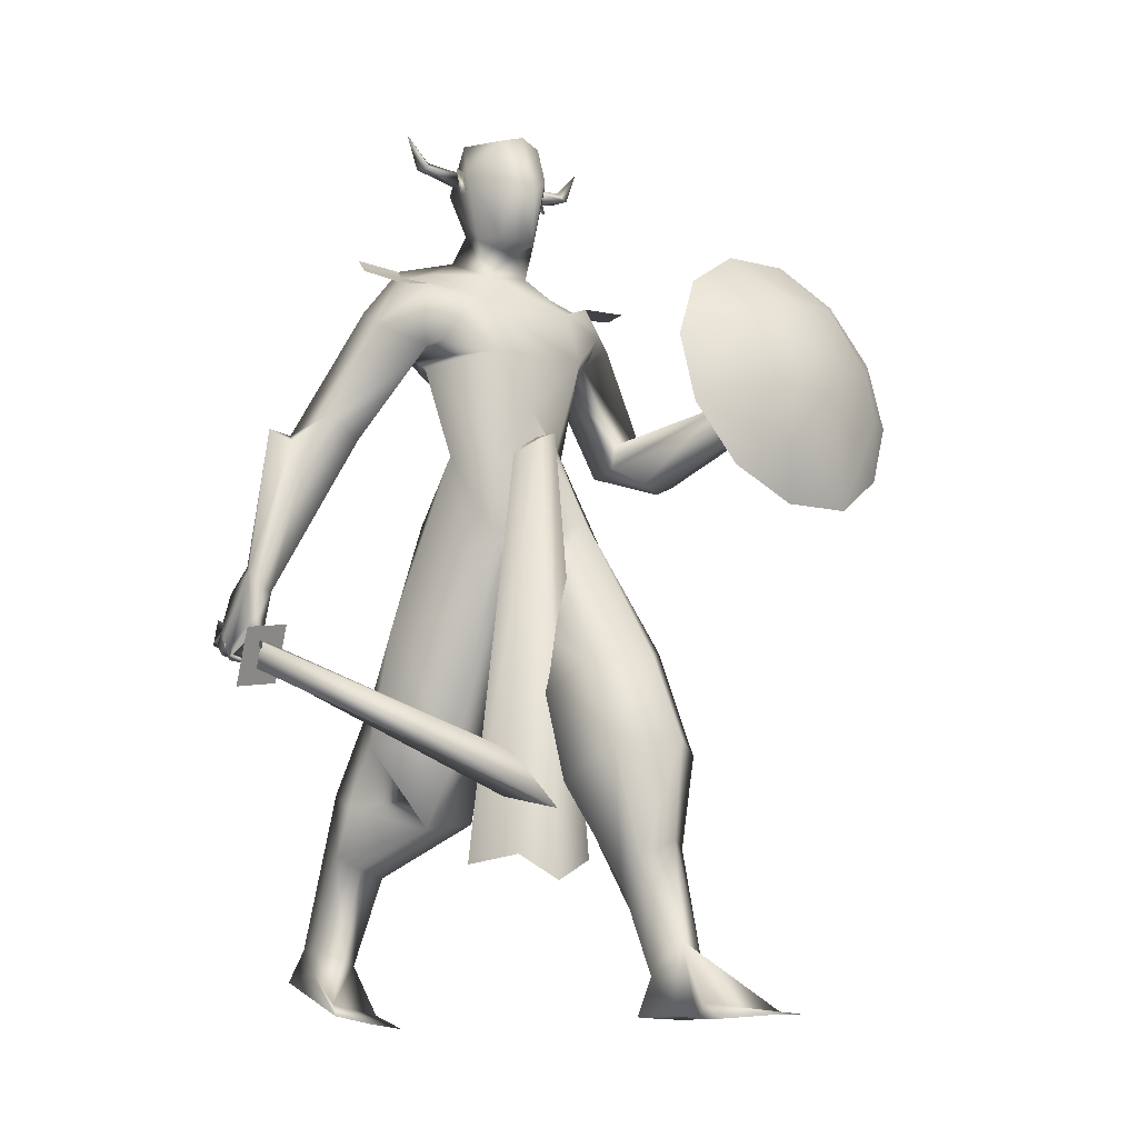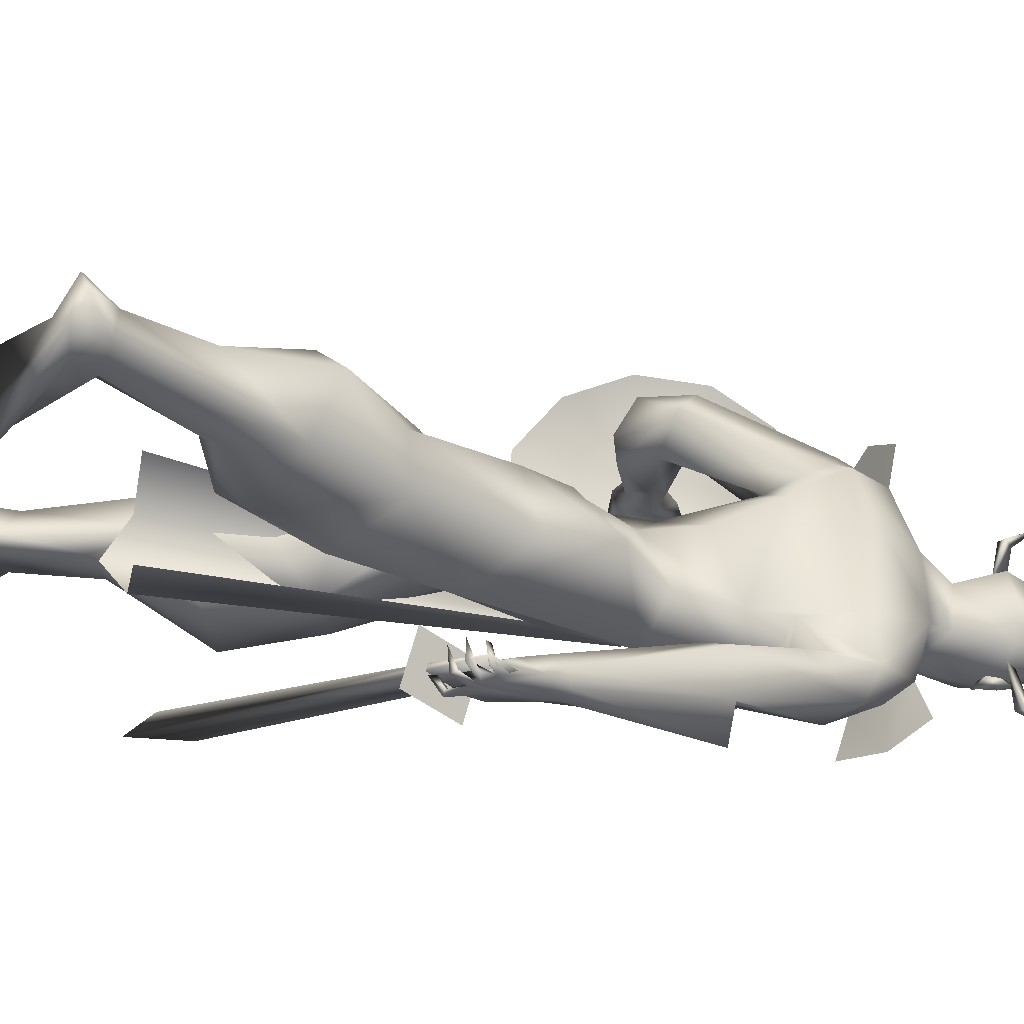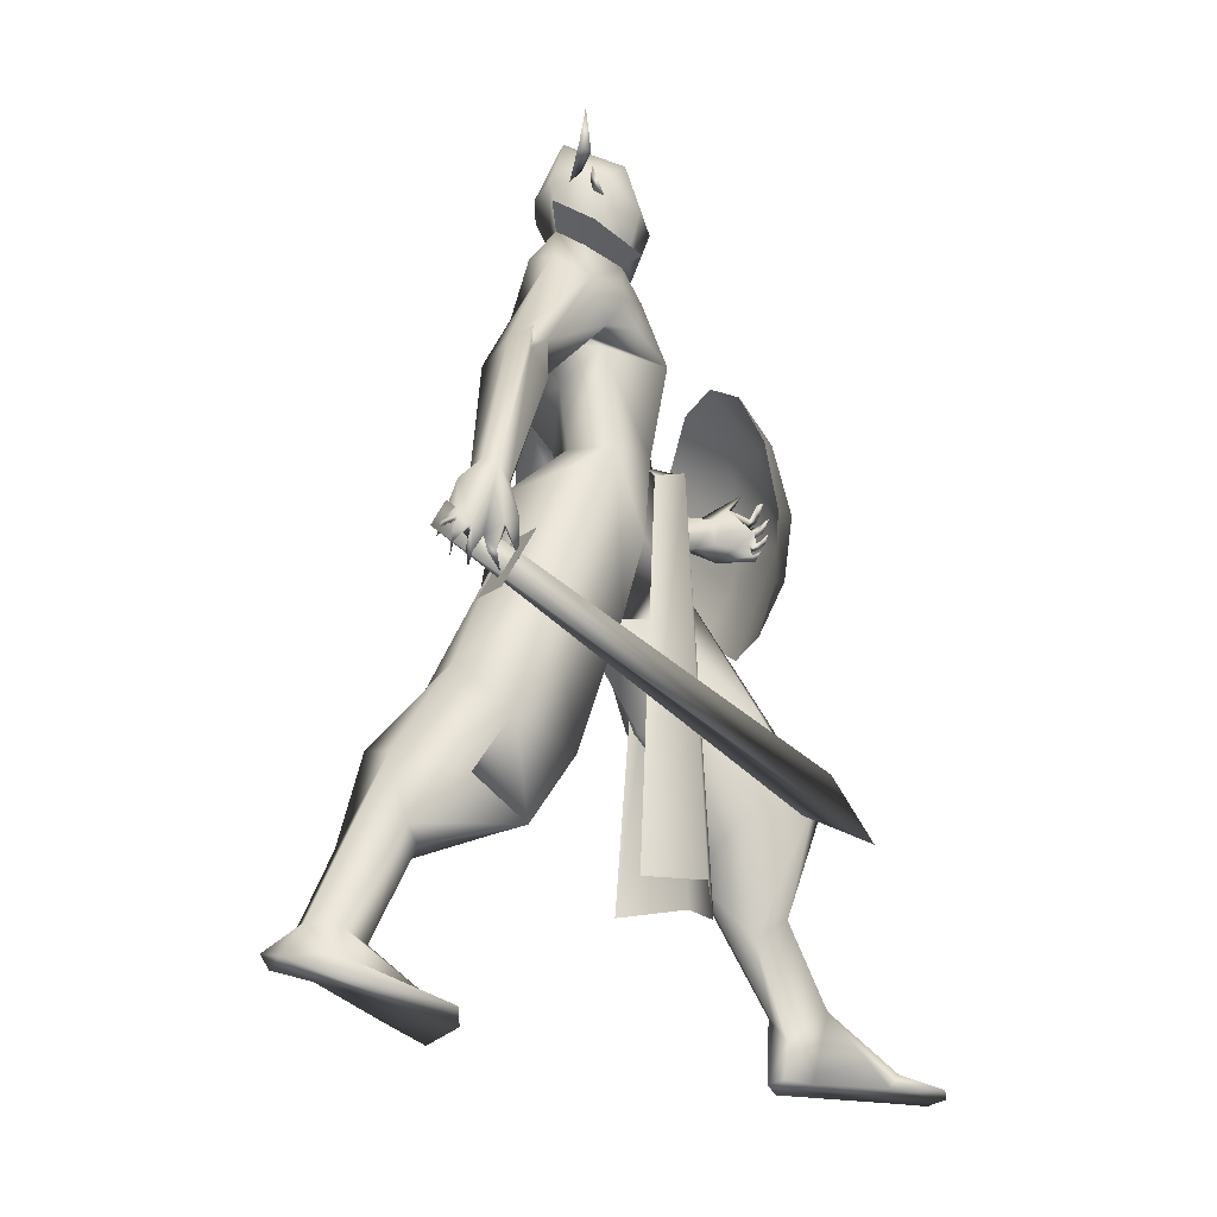
<metadata>
{"format":"obj","ext":"obj","renderer":"f3d","projection":"perspective","resolution":1024,"background":"white","views":[{"elev":-12.4,"azim":58.5,"up":"+Z"},{"elev":-38.8,"azim":-106.9,"up":"+Y"},{"elev":-24.7,"azim":-9.8,"up":"+Z"}]}
</metadata>
<code>
o A4_Circle
v 0.7108 -0.0626 2.453
v 0.6901 -0.06281 2.502
v 0.7117 -0.101 2.427
v 0.6777 -0.09946 2.523
v 0.6761 -0.06271 2.468
v 0.6867 -0.06271 2.466
v 0.698 0.1611 2.451
v 0.682 0.1611 2.502
v 0.6959 0.1994 2.425
v 0.6627 0.1976 2.524
v 0.6758 0.1611 2.481
v 0.6635 0.1611 2.472
v 0.6337 0.1727 2.475
v 0.6548 0.1748 2.519
v 0.64 0.3092 2.509
v 0.6248 0.2858 2.537
v 0.5986 0.2882 2.509
v 0.6168 0.3552 2.613
v 0.6512 -0.06068 2.519
v 0.6191 -0.06406 2.482
v 0.6367 -0.1745 2.537
v 0.6623 -0.1802 2.509
v 0.6229 -0.2032 2.514
v 0.6359 -0.2443 2.613
v 0.3033 -0.6422 1.101
v 0.2839 -0.6116 1.095
v 0.2728 -0.5754 1.173
v 0.3317 -0.5872 1.307
v 0.3992 -0.5867 1.25
v 0.2338 -0.6265 1.113
v 0.2701 -0.6089 1.236
v 0.3685 -0.5986 1.288
v 0.4235 -0.5933 1.147
v 0.3862 -0.6018 1.13
v 0.395 -0.5538 1.136
v 0.4258 -0.5773 1.048
v 0.3337 -0.6263 1.079
v 0.2709 -0.5988 1.116
v 0.2702 -0.6332 1.126
v 0.3707 -0.5855 1.028
v 0.3804 -0.5825 1.008
v 0.3411 -0.6399 1.033
v 0.3557 -0.6281 1.047
v 0.3632 -0.644 1.037
v 0.3067 -0.5496 1.028
v 0.2931 -0.6195 1.049
v 0.307 -0.6248 1.034
v 0.309 -0.6164 1.057
v 0.2556 -0.6418 1.083
v 0.2617 -0.5539 1.055
v 0.2582 -0.6235 1.054
v 0.2677 -0.6133 1.074
v 0.2363 -0.5815 1.104
v 0.2253 -0.5824 1.087
v 0.2282 -0.6419 1.095
v 0.246 -0.632 1.102
v 0.3024 -0.5309 1.253
v 0.3947 -0.5375 1.229
v 0.8301 -0.05325 1.39
v 0.7375 -0.1417 1.61
v 0.8492 -0.03909 1.637
v 0.625 -0.03119 1.65
v 0.4276 0.03944 1.35
v 0.8895 -0.08606 1.898
v 0.6396 -0.1573 2.189
v 0.5249 -0.1295 1.911
v 0.6894 -0.2026 1.878
v 0.4138 -0.3411 1.636
v 0.7043 -0.2026 1.946
v 0.7138 -0.04325 2.293
v 0.719 -0.01623 2.186
v 0.5595 -0.0455 2.266
v 0.4826 -0.2527 2.096
v 0.5196 -0.2169 1.986
v 0.7409 -0.2175 2.119
v 0.6334 -0.2526 2.158
v 0.7407 -0.2382 2.007
v 0.6162 -0.2041 1.92
v 0.7882 -0.1862 1.95
v 0.5587 -0.2278 2.208
v 0.4658 -0.2459 0.796
v 0.649 -0.0677 0.7615
v 0.527 0.09579 0.8126
v 0.2607 -0.03014 0.9186
v 0.4328 -0.1102 1.28
v 0.3182 -0.1721 0.9486
v 0.3839 0.08207 0.9778
v 0.5244 -0.08911 0.5564
v 0.3604 -0.2558 0.6223
v 0.1634 -0.2046 0.6841
v 0.4508 0.09875 0.5895
v 0.2247 0.1097 0.6997
v 0.1149 -0.02349 0.748
v 0.2458 -0.1589 0.4615
v 0.2101 -0.2196 0.4963
v 0.196 -0.06233 0.4425
v 0.04936 -0.09177 0.4629
v -0.03711 -0.1241 0.2406
v 0.5512 -0.2271 1.126
v 0.4024 0.05121 1.22
v 0.773 -0.04903 1.166
v 0.7518 0.07813 1.178
v 0.4353 -0.0721 1.471
v 0.6011 0.07047 1.224
v 0.1341 -0.1568 0.2041
v 0.2616 -0.2474 0.06739
v 0.1178 -0.1121 0.1869
v -0.02176 -0.211 0.236
v 0.06987 -0.2154 0.2269
v 0.3558 -0.1748 0.00999
v 0.05413 -0.2154 0.1647
v 0.3482 -0.3824 1.68
v 0.5088 -0.4293 1.746
v 0.5042 -0.4907 1.602
v 0.3985 -0.4917 1.701
v 0.3055 -0.5571 1.288
v 0.4565 -0.5143 1.67
v 0.5069 -0.3244 1.686
v 0.4301 -0.2944 1.877
v 0.6373 -0.338 2.005
v 0.5354 -0.3284 2.068
v 0.8339 -0.006682 2.449
v 0.5641 -0.05881 2.477
v -0.09323 -0.09654 0.1485
v -0.119 -0.1595 0.1686
v 0.01073 -0.1394 0.1129
v -0.0743 -0.2333 0.143
v 0.2912 -0.03834 -0.001392
v 0.341 -0.2782 0.0308
v 0.188 -0.07073 0.04035
v 1.291 0.7572 1.805
v 1.245 0.6833 1.748
v 1.222 0.6784 1.876
v 1.106 0.6992 1.733
v 1.192 0.7138 1.711
v 1.113 0.7141 1.766
v 1.174 0.6402 1.735
v 1.191 0.7141 1.889
v 1.17 0.6423 1.82
v 1.225 0.7204 1.865
v 1.276 0.7024 1.943
v 1.294 0.7434 1.844
v 1.292 0.7085 1.777
v 1.297 0.7531 1.769
v 1.317 0.6891 1.905
v 1.337 0.6904 1.914
v 1.326 0.7452 1.872
v 1.317 0.7554 1.891
v 1.304 0.7401 1.88
v 1.344 0.6552 1.845
v 1.342 0.7315 1.835
v 1.332 0.7239 1.822
v 1.327 0.7041 1.844
v 1.312 0.7261 1.829
v 1.34 0.6579 1.793
v 1.326 0.725 1.774
v 1.344 0.7239 1.788
v 1.319 0.7199 1.788
v 1.31 0.7357 1.757
v 1.32 0.679 1.745
v 1.317 0.7353 1.738
v 1.303 0.7177 1.747
v 1.121 0.6459 1.721
v 1.116 0.6884 1.825
v 0.586 0.1827 1.362
v 0.8391 0.1552 1.648
v 0.7248 0.2395 1.655
v 0.6154 0.27 2.189
v 0.5186 0.0562 1.462
v 0.632 0.1235 1.573
v 0.5192 0.06752 1.307
v 0.613 0.1635 1.742
v 0.4967 -0.1014 2.081
v 0.8587 0.05899 1.751
v 0.9149 0.06577 1.356
v 0.5171 0.2171 1.906
v 0.5939 -0.08006 1.815
v 0.7122 0.4284 1.66
v 0.7054 0.153 2.316
v 0.6054 -0.02438 2.342
v 0.7534 0.06103 2.254
v 0.5949 0.1125 2.351
v 0.8204 0.08191 2.264
v 0.6191 0.1503 2.614
v 0.6054 -0.03329 2.629
v 0.6887 0.1353 2.21
v 0.5437 0.1461 2.25
v 0.4834 0.3125 2.064
v 0.5397 0.3109 1.964
v 0.7281 0.324 2.138
v 0.6067 0.3666 2.163
v 0.7533 0.3495 2.038
v 0.6486 0.3201 1.903
v 0.7908 0.2987 1.961
v 0.5336 0.3168 2.18
v 1.185 0.3886 0.7241
v 0.9785 0.3068 0.8102
v 0.9432 0.1465 0.777
v 1.23 0.2267 0.9882
v 1.019 0.3889 1.037
v 1.151 0.05967 0.9669
v 0.8389 0.1041 0.8968
v 0.8419 0.2934 0.97
v 0.9936 0.02753 0.8935
v 1.354 0.236 0.7412
v 1.055 0.3101 0.5176
v 1.299 0.05765 0.7247
v 1.09 0.02822 0.6397
v 1.258 0.2767 0.484
v 1.154 0.1688 0.3704
v 0.9984 0.1693 0.534
v 1.205 0.3347 0.4644
v 1.219 0.3133 0.2067
v 1.243 0.1733 0.4311
v 1.214 0.2323 0.1634
v 0.8257 0.311 1.376
v 0.718 0.1141 1.129
v 0.9491 0.1849 1.413
v 0.8673 0.08807 1.221
v 0.7619 0.2132 1.169
v 0.6698 0.06214 1.21
v 1.243 0.2052 0.1171
v 1.233 0.3157 0.005648
v 1.356 0.2274 0.2081
v 1.526 0.1831 0.03863
v 1.312 0.2279 0.01471
v 1.683 0.2987 0.007906
v 1.331 0.3074 0.1543
v 0.56 0.4597 1.662
v 0.7868 0.5397 1.574
v 0.7114 0.439 1.732
v 0.7354 0.6315 1.621
v 0.818 0.4737 1.592
v 0.5202 0.3462 2.028
v 0.7283 0.3131 1.95
v 0.59 0.5441 1.72
v 0.562 0.4058 2.066
v 0.6772 0.433 2.034
v 0.6786 0.5589 1.728
v 0.5547 0.1497 2.477
v 0.5354 0.04441 2.482
v 0.7995 0.05792 2.611
v 1.222 0.1752 0.01126
v 1.193 0.234 0.0102
v 1.657 0.3851 0.01081
v 1.637 0.1544 -0.004017
v 1.498 0.1749 0.000163
v 1.587 0.382 0.01275
v 0.9614 0.5368 1.708
v 1.055 0.6175 1.808
v 0.7172 -0.08532 2.498
v 0.7063 0.1897 2.497
v 0.3368 0.05237 0.6033
v 0.9581 0.02944 1.64
v 0.865 0.1209 1.6
v 0.8514 0.0603 1.665
v 0.9431 0.08673 1.665
v 0.8675 -0.005854 1.607
v 1.022 0.05404 0.3814
v 0.7964 0.2187 0.4262
v 0.9811 0.1751 0.4456
v 0.8029 -0.1081 0.433
v 0.9856 -0.05289 0.4504
v 0.8808 0.2078 1.909
v 0.8211 0.1997 2.075
v 0.8142 -0.1081 2.08
v 0.4511 -0.5825 1.696
v 0.7761 -0.33 2.092
v 0.6379 -0.3795 2.16
v 0.5296 -0.3446 2.229
v 0.7633 0.4329 2.13
v 0.5923 0.493 2.165
v 0.4893 0.4227 2.189
v 0.4128 -0.5556 1.077
v 0.3772 -0.5526 1.007
v 0.3829 -0.5715 1.004
v 0.4184 -0.5745 1.073
v 0.2056 -0.6314 1.092
v 0.2411 -0.6344 1.161
v 1.193 -0.2201 0.5739
v 1.265 -0.2333 0.6825
v 1.387 -0.1723 0.5267
v 0.4596 -0.6372 1.106
v 0.3781 -0.6303 0.947
v 0.336 -0.49 0.9746
v 0.4176 -0.4969 1.134
v 1.116 0.7726 2.236
v 1.275 0.8319 2.068
v 1.107 0.9634 2.146
v 1.314 0.9264 1.884
v 1.125 1.087 1.976
v 1.166 1.109 1.771
v 1.297 0.973 1.746
v 1.218 1.025 1.585
v 1.387 0.7519 1.795
v 1.279 0.8604 1.463
v 1.302 0.649 1.452
v 1.375 0.6137 1.619
v 1.311 0.4582 1.541
v 1.385 0.542 1.8
v 1.293 0.3351 1.711
v 1.252 0.3126 1.917
v 1.314 0.4761 1.996
v 1.2 0.3969 2.103
v 1.311 0.6408 2.063
v 1.15 0.5653 2.22
v 0.7934 -0.01067 2.293
v 0.8709 0.05925 2.412
v 0.8266 0.1213 2.473
v 0.7818 0.1226 2.59
v 0.7879 -0.01152 2.59
f 70 181 183
f 122 251 307
f 179 252 183
f 179 183 181
f 308 183 309
f 183 308 122
f 251 122 311
f 307 183 122
f 309 310 242
f 309 252 310
f 242 311 308
f 308 309 242
f 308 311 122
f 307 70 183
f 251 70 307
f 252 309 183
f 5 1 3
f 4 5 3
f 2 4 6
f 6 4 3
f 1 6 3
f 7 12 9
f 10 11 9
f 10 8 11
f 12 10 9
f 35 34 44
f 31 116 57
f 31 28 116
f 32 33 29
f 34 37 44
f 32 31 25
f 58 29 33
f 49 39 52
f 57 26 27
f 57 35 26
f 31 57 27
f 34 33 32
f 36 33 34
f 44 37 42
f 40 43 44
f 37 25 47
f 45 48 47
f 46 48 45
f 45 47 46
f 51 52 25
f 50 52 51
f 49 52 50
f 50 51 49
f 39 30 55
f 30 38 56
f 54 55 30
f 53 30 56
f 55 54 56
f 25 26 48
f 39 38 26
f 58 35 57
f 67 177 62
f 64 67 61
f 177 172 170
f 73 80 72
f 177 66 173
f 120 121 115
f 80 121 120
f 77 79 266
f 181 70 71
f 180 72 71
f 66 74 73
f 67 78 66
f 121 80 73
f 64 79 78
f 77 75 120
f 253 92 91
f 98 97 96
f 94 95 105
f 96 94 107
f 108 90 98
f 90 108 109
f 127 124 126
f 127 125 124
f 129 110 106
f 110 129 127
f 130 106 128
f 107 105 106
f 111 129 106
f 124 98 107
f 110 130 128
f 119 78 112
f 127 108 125
f 108 111 109
f 130 126 107
f 115 117 113
f 118 113 114
f 113 117 114
f 112 115 121
f 69 118 78
f 118 69 113
f 143 144 158
f 163 134 135
f 136 135 134
f 140 148 142
f 136 131 135
f 140 133 149
f 140 149 148
f 132 162 143
f 137 154 133
f 132 137 135
f 136 138 140
f 133 139 137
f 138 139 133
f 138 133 141
f 161 144 159
f 147 142 148
f 146 145 147
f 147 145 149
f 154 153 142
f 151 131 142
f 151 152 131
f 150 153 152
f 150 151 153
f 152 153 154
f 157 131 158
f 157 144 131
f 155 158 156
f 160 162 161
f 160 161 159
f 131 154 158
f 144 143 159
f 139 163 137
f 176 193 167
f 167 264 166
f 177 176 172
f 72 187 188
f 192 190 265
f 173 188 177
f 195 191 238
f 189 188 234
f 264 194 192
f 189 234 229
f 231 193 178
f 180 182 187
f 182 179 187
f 195 237 234
f 176 189 193
f 238 190 192
f 222 224 214
f 228 212 209
f 206 213 211
f 248 225 245
f 226 224 222
f 209 214 224
f 212 228 213
f 222 210 215
f 213 223 244
f 228 224 248
f 225 224 247
f 178 193 189
f 246 225 247
f 248 227 226
f 246 247 227
f 244 243 222
f 178 229 233
f 236 232 229
f 237 236 229
f 250 139 164
f 238 236 237
f 238 239 236
f 231 239 235
f 89 88 92
f 11 7 9
f 31 27 30
f 42 37 43
f 39 49 25
f 31 32 28
f 33 35 58
f 36 34 35
f 35 33 36
f 40 41 42
f 40 44 41
f 40 42 43
f 41 44 42
f 46 25 48
f 47 48 37
f 47 25 46
f 49 51 25
f 55 56 39
f 53 54 30
f 53 56 54
f 37 48 26
f 56 38 39
f 66 177 67
f 75 77 266
f 79 69 78
f 64 61 174
f 76 120 75
f 78 118 68
f 69 79 77
f 125 108 98
f 109 106 105
f 109 111 106
f 110 126 130
f 124 125 98
f 111 127 129
f 119 121 73
f 69 77 120
f 73 74 119
f 74 78 119
f 111 108 127
f 163 135 137
f 162 135 161
f 135 162 132
f 147 149 142
f 138 136 164
f 138 164 139
f 141 133 140
f 138 141 140
f 145 146 148
f 146 147 148
f 145 148 149
f 131 152 154
f 153 151 142
f 151 150 152
f 144 157 156
f 158 155 157
f 157 155 156
f 162 160 159
f 143 158 154
f 159 143 162
f 170 172 167
f 193 264 167
f 194 193 235
f 264 174 166
f 191 190 238
f 187 195 188
f 71 186 181
f 179 181 186
f 176 188 189
f 235 192 194
f 264 193 194
f 206 212 213
f 215 210 211
f 223 248 226
f 243 223 226
f 244 223 243
f 244 222 215
f 248 245 227
f 247 224 226
f 227 225 246
f 227 247 226
f 243 226 222
f 213 228 223
f 223 228 248
f 232 236 239
f 235 238 192
f 233 229 230
f 231 235 193
f 139 250 163
f 117 115 267
f 4 2 5
f 2 6 5
f 6 1 5
f 8 10 12
f 11 8 12
f 7 11 12
f 43 35 44
f 32 25 37
f 34 32 37
f 31 30 39
f 25 31 39
f 39 26 52
f 26 38 27
f 38 30 27
f 35 43 37
f 26 35 37
f 52 26 25
f 60 67 62
f 67 60 61
f 62 177 170
f 173 73 72
f 113 120 115
f 76 80 120
f 79 64 266
f 70 180 71
f 173 66 73
f 78 74 66
f 67 64 78
f 107 98 96
f 95 109 105
f 94 105 107
f 90 97 98
f 95 90 109
f 126 110 127
f 106 110 128
f 130 107 106
f 126 124 107
f 78 68 112
f 119 112 121
f 69 120 113
f 144 156 158
f 136 140 142
f 131 136 142
f 131 144 135
f 144 161 135
f 137 132 154
f 132 143 154
f 154 142 133
f 142 149 133
f 172 176 167
f 173 72 188
f 188 176 177
f 237 195 238
f 265 264 192
f 72 180 187
f 179 186 187
f 188 195 234
f 210 222 214
f 224 228 209
f 213 215 211
f 225 227 245
f 215 213 244
f 224 225 248
f 229 178 189
f 232 230 229
f 234 237 229
f 239 238 235
f 101 82 83
f 86 81 99
f 100 63 104
f 219 102 104
f 84 86 85
f 83 87 102
f 87 84 104
f 88 89 95
f 97 92 253
f 91 92 87
f 91 88 94
f 90 93 97
f 93 92 97
f 85 103 100
f 203 200 196
f 218 219 201
f 203 197 198
f 220 203 202
f 221 204 201
f 217 202 204
f 210 214 207
f 212 196 205
f 199 201 205
f 209 205 214
f 206 196 212
f 210 208 211
f 197 206 198
f 201 204 207
f 196 199 205
f 204 198 211
f 83 82 88
f 81 86 89
f 92 93 87
f 93 90 86
f 82 81 88
f 254 258 262
f 260 255 257
f 99 82 101
f 85 86 99
f 203 220 200
f 218 199 200
f 99 81 82
f 63 171 104
f 89 90 95
f 196 200 199
f 171 217 221
f 104 221 219
f 104 171 221
f 202 198 204
f 197 196 206
f 259 254 263
f 102 101 83
f 100 84 85
f 87 104 102
f 84 100 104
f 94 88 95
f 96 97 91
f 97 253 91
f 83 91 87
f 96 91 94
f 197 203 196
f 199 218 201
f 202 203 198
f 217 220 202
f 219 221 201
f 221 217 204
f 208 210 207
f 209 212 205
f 201 207 205
f 205 207 214
f 206 211 198
f 204 208 207
f 208 204 211
f 91 83 88
f 86 90 89
f 93 84 87
f 84 93 86
f 81 89 92
f 88 81 92
f 263 254 262
f 261 260 257
f 170 169 103
f 103 169 171
f 62 103 60
f 59 102 175
f 61 59 174
f 60 99 101
f 103 99 60
f 216 167 218
f 165 170 216
f 170 165 169
f 169 165 171
f 166 174 218
f 165 220 171
f 216 218 200
f 220 216 200
f 257 256 258
f 257 255 256
f 257 254 259
f 61 60 59
f 100 103 63
f 103 85 99
f 59 101 102
f 218 175 219
f 165 216 220
f 62 170 103
f 63 103 171
f 102 219 175
f 59 175 174
f 59 60 101
f 167 166 218
f 170 167 216
f 174 175 218
f 220 217 171
f 254 257 258
f 261 257 259
f 15 16 14
f 13 15 14
f 16 15 18
f 19 21 22
f 19 22 20
f 21 20 23
f 20 21 19
f 21 23 24
f 65 266 71
f 123 180 70
f 241 182 123
f 266 65 76
f 72 80 76
f 116 28 115
f 117 32 29
f 118 58 68
f 58 57 68
f 68 116 112
f 58 114 29
f 185 123 251
f 185 241 123
f 185 311 242
f 186 168 187
f 71 265 186
f 191 168 265
f 187 168 191
f 231 178 250
f 250 164 231
f 241 185 240
f 185 242 310
f 252 184 310
f 232 239 136
f 232 136 134
f 233 163 249
f 134 163 230
f 240 252 179
f 240 184 252
f 264 265 266
f 64 174 264
f 272 191 190
f 117 267 32
f 115 28 267
f 195 191 272
f 75 76 269
f 269 76 80
f 281 280 275
f 275 280 282
f 276 282 277
f 274 275 279
f 281 274 277
f 284 276 275
f 275 274 286
f 278 276 279
f 286 274 277
f 275 276 278
f 277 276 284
f 282 280 281
f 289 288 290
f 291 290 293
f 301 299 298
f 294 293 296
f 296 298 297
f 301 300 303
f 304 303 306
f 306 305 288
f 288 295 290
f 300 295 305
f 305 295 288
f 13 17 15
f 17 16 18
f 15 17 18
f 20 22 23
f 22 21 24
f 23 22 24
f 71 266 265
f 71 72 65
f 13 14 16
f 116 68 57
f 58 118 114
f 267 28 32
f 185 251 311
f 168 186 265
f 241 240 182
f 249 163 250
f 178 233 249
f 232 134 230
f 231 164 239
f 163 233 230
f 277 274 279
f 287 288 289
f 294 292 293
f 299 297 298
f 302 303 304
f 251 123 70
f 182 180 123
f 75 266 76
f 65 72 76
f 112 116 115
f 114 117 29
f 190 191 265
f 195 187 191
f 178 249 250
f 185 184 240
f 184 185 310
f 239 164 136
f 182 240 179
f 64 264 266
f 271 272 190
f 273 195 272
f 268 75 269
f 270 269 80
f 274 281 275
f 276 275 282
f 282 281 277
f 275 278 279
f 285 284 275
f 285 275 286
f 276 277 279
f 283 286 277
f 283 277 284
f 291 289 290
f 292 291 293
f 300 301 298
f 302 301 303
f 303 305 306
f 287 306 288
f 17 13 16
f 296 293 290
f 298 295 300
f 303 300 305
f 298 296 295
f 295 296 290

</code>
